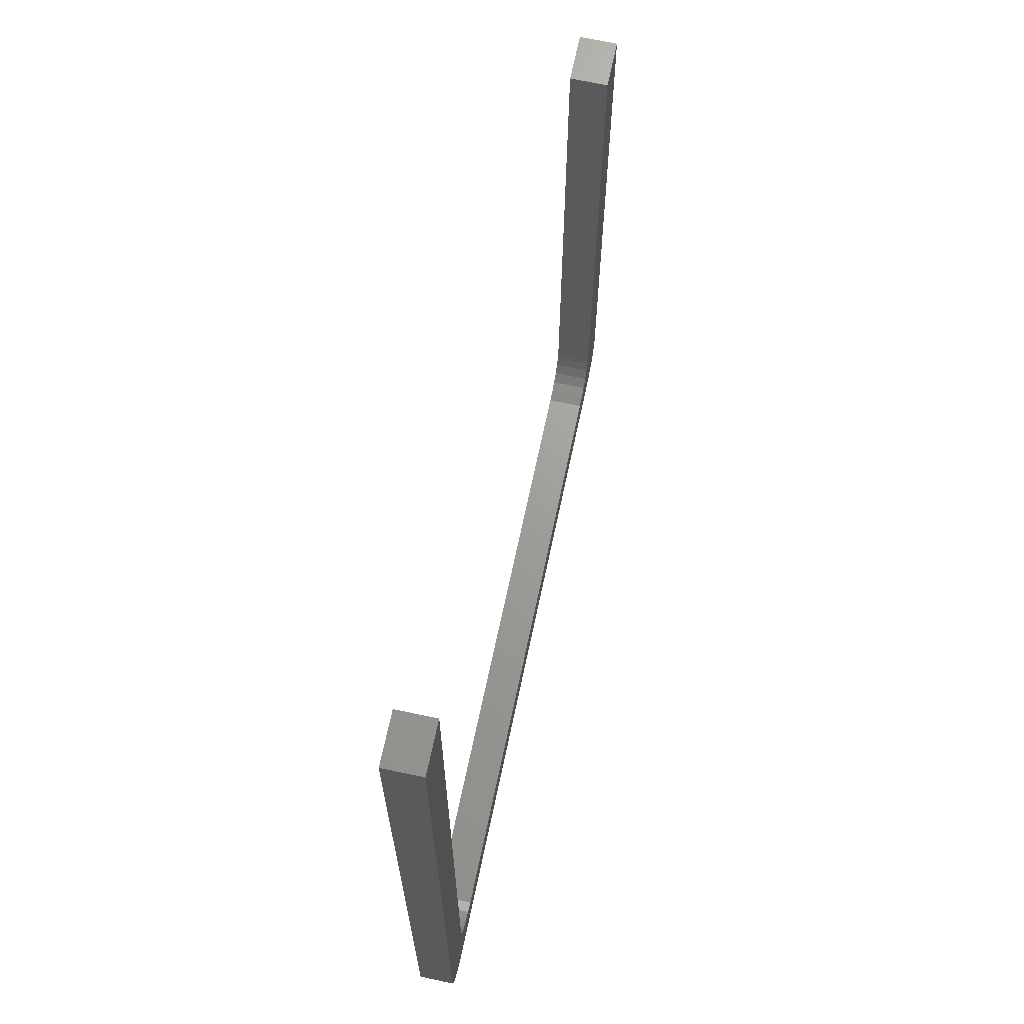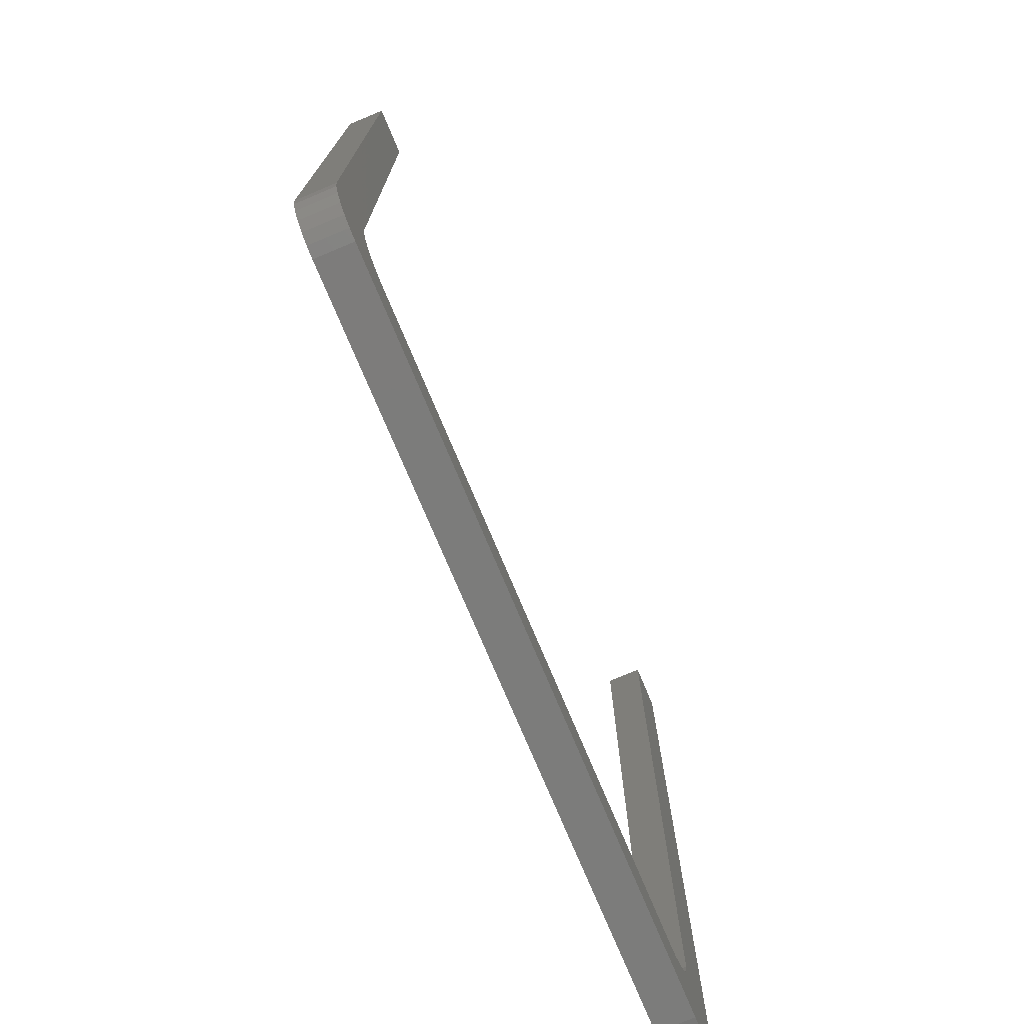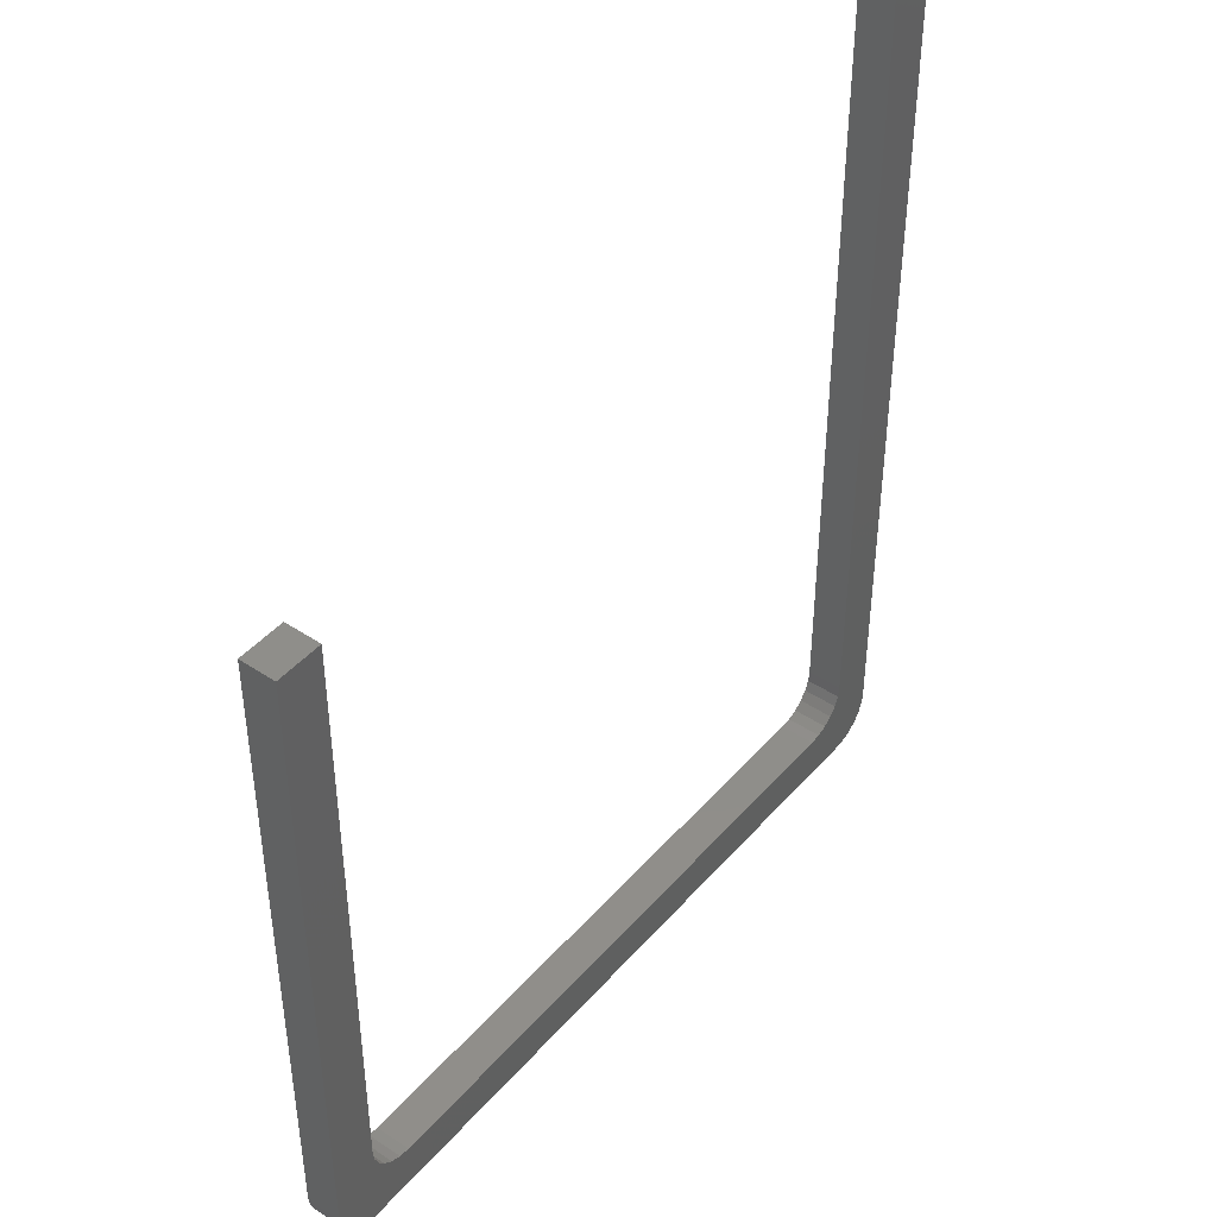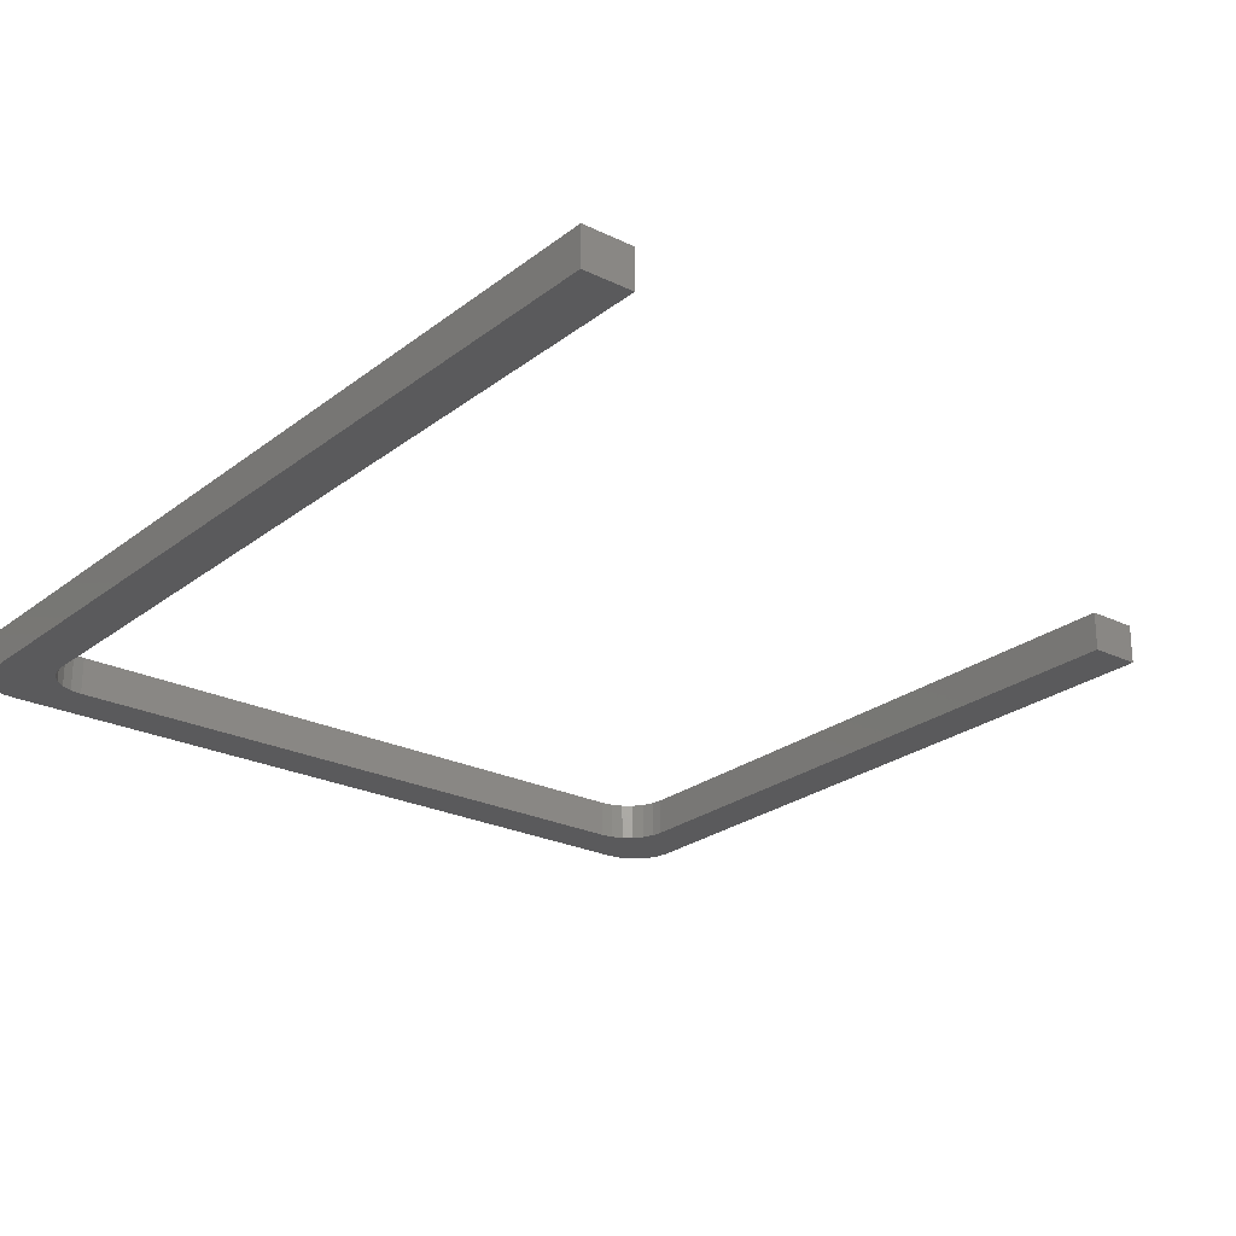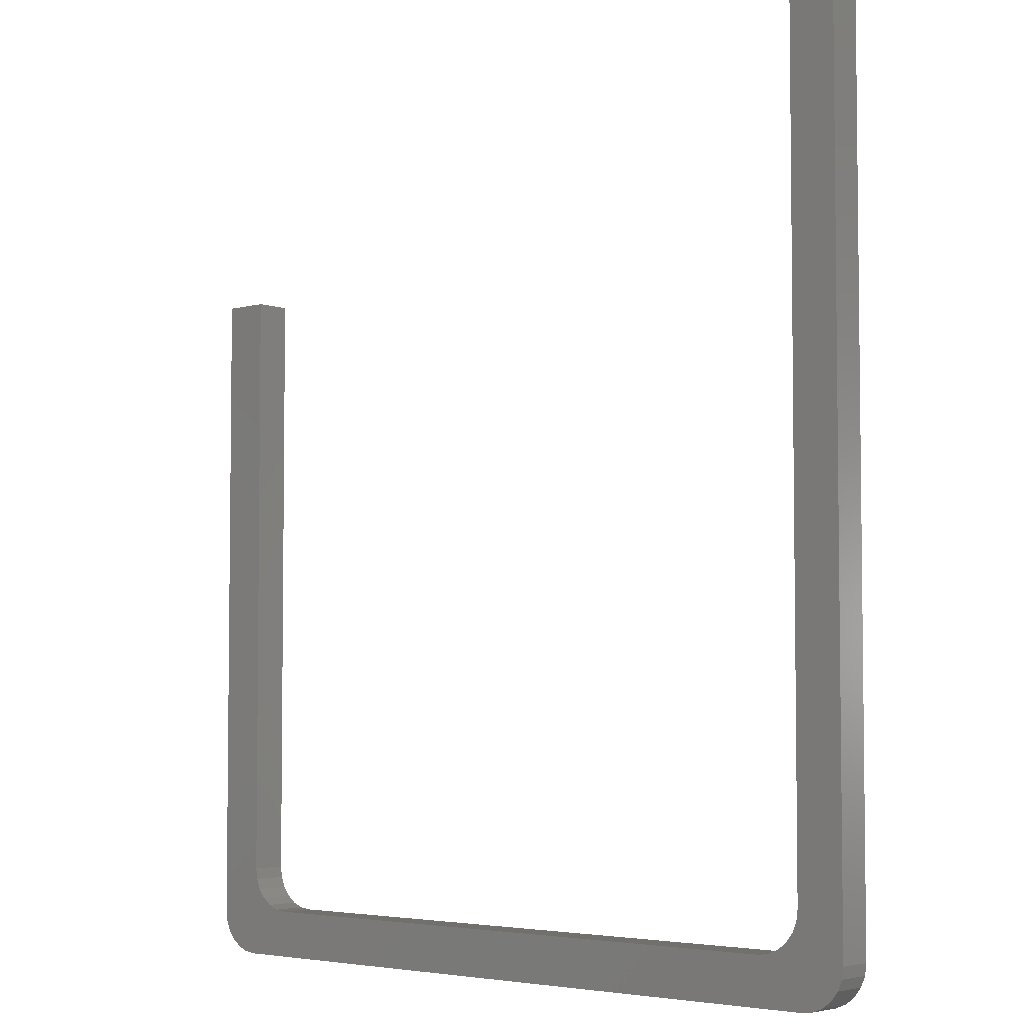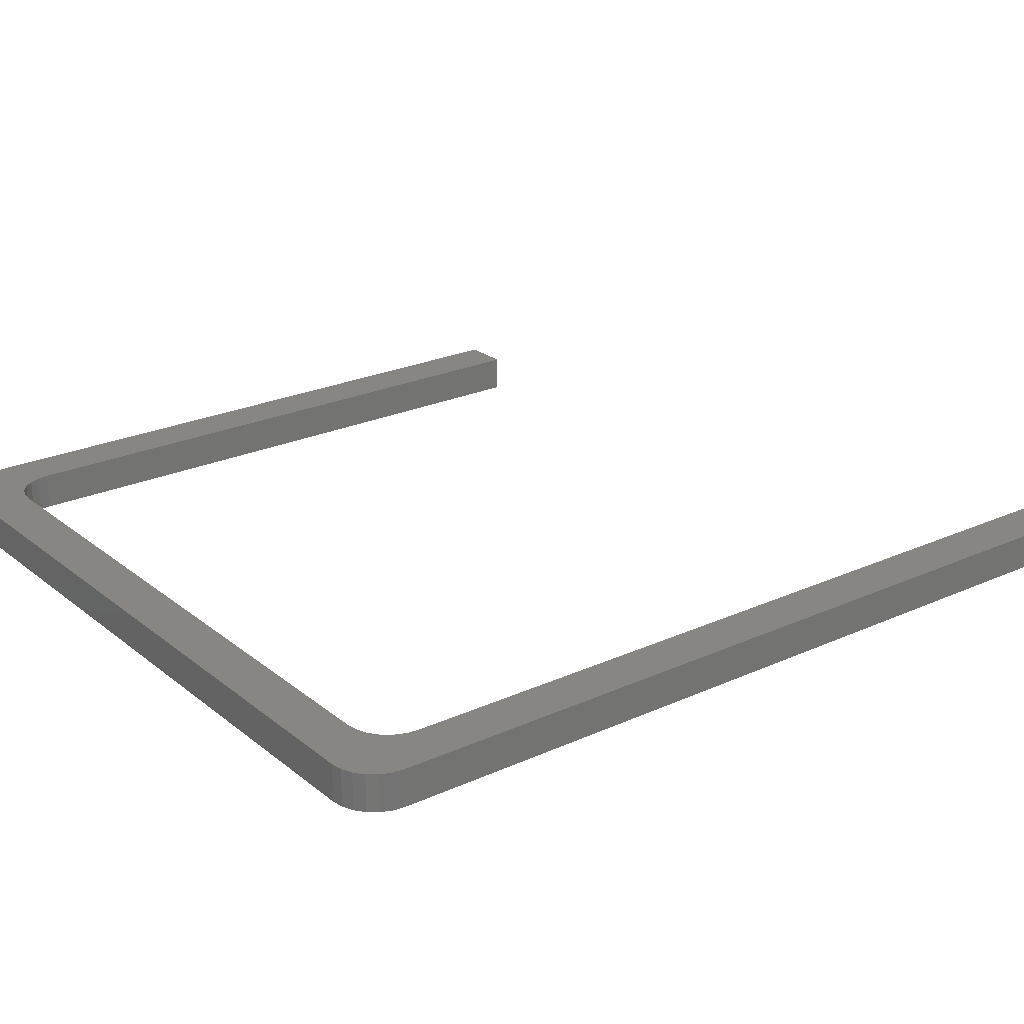
<metadata>
{"format":"stl","ext":"stl","renderer":"f3d","projection":"perspective","resolution":1024,"background":"white","views":[{"elev":68.7,"azim":102.0,"up":"+Y"},{"elev":-75.5,"azim":-67.2,"up":"+Y"},{"elev":44.1,"azim":-52.1,"up":"+Y"},{"elev":-24.5,"azim":141.4,"up":"+Z"},{"elev":-4.3,"azim":41.5,"up":"+Y"},{"elev":23.8,"azim":52.7,"up":"+Z"}]}
</metadata>
<code>
# stl→obj: 64 verts, 124 faces
v 2.079 0 0.1
v 2.079 0 0
v 2.11 0.004089 0.1
v 2.11 0.004089 0
v 2.139 0.01608 0
v 2.139 0.01608 0.1
v 2.164 0.03515 0
v 2.164 0.03515 0.1
v 2.183 0.06 0
v 2.183 0.06 0.1
v 2.195 0.08894 0
v 2.195 0.08894 0.1
v 2.199 0.12 0
v 2.199 0.12 0.1
v 0.12 0 0
v 0.12 0 0.1
v 0 0.12 0.1
v 0 0.12 0
v 0.004089 0.08894 0.1
v 0.004089 0.08894 0
v 0.01608 0.06 0
v 0.01608 0.06 0.1
v 0.03515 0.03515 0
v 0.03515 0.03515 0.1
v 0.06 0.01608 0
v 0.06 0.01608 0.1
v 0.08894 0.004089 0
v 0.08894 0.004089 0.1
v 0 1.941 0
v 0 1.941 0.1
v 0.13 1.941 0
v 0.13 1.941 0.1
v 0.13 0.25 0
v 0.13 0.25 0.1
v 0.25 0.13 0
v 0.2189 0.1341 0
v 0.25 0.13 0.1
v 0.2189 0.1341 0.1
v 0.19 0.1461 0.1
v 0.19 0.1461 0
v 0.1651 0.1651 0.1
v 0.1651 0.1651 0
v 0.1461 0.19 0
v 0.1461 0.19 0.1
v 0.1341 0.2189 0
v 0.1341 0.2189 0.1
v 1.949 0.13 0
v 1.949 0.13 0.1
v 2.069 0.25 0
v 2.065 0.2189 0
v 2.069 0.25 0.1
v 2.065 0.2189 0.1
v 2.053 0.19 0.1
v 2.053 0.19 0
v 2.034 0.1651 0.1
v 2.034 0.1651 0
v 2.009 0.1461 0
v 2.009 0.1461 0.1
v 1.98 0.1341 0
v 1.98 0.1341 0.1
v 2.069 2.531 0
v 2.069 2.531 0.1
v 2.199 2.531 0
v 2.199 2.531 0.1
f 1 2 3
f 3 2 4
f 5 3 4
f 5 6 3
f 5 7 6
f 6 7 8
f 8 7 9
f 10 9 11
f 12 11 13
f 14 12 13
f 8 9 10
f 10 11 12
f 15 2 16
f 16 2 1
f 17 18 19
f 19 18 20
f 21 19 20
f 21 22 19
f 21 23 22
f 22 23 24
f 24 23 25
f 26 25 27
f 28 27 15
f 16 28 15
f 24 25 26
f 26 27 28
f 29 18 30
f 30 18 17
f 31 29 32
f 32 29 30
f 33 31 34
f 34 31 32
f 35 36 37
f 37 36 38
f 38 36 39
f 39 36 40
f 41 40 42
f 43 41 42
f 43 44 41
f 43 45 44
f 44 45 46
f 46 45 33
f 34 46 33
f 39 40 41
f 47 35 48
f 48 35 37
f 49 50 51
f 51 50 52
f 52 50 53
f 53 50 54
f 55 54 56
f 57 55 56
f 57 58 55
f 57 59 58
f 58 59 60
f 60 59 47
f 48 60 47
f 53 54 55
f 61 49 62
f 62 49 51
f 63 61 64
f 64 61 62
f 13 63 14
f 14 63 64
f 61 63 49
f 49 63 13
f 50 13 54
f 50 49 13
f 13 11 54
f 54 11 9
f 7 54 9
f 7 56 54
f 7 5 56
f 56 5 4
f 2 56 4
f 2 57 56
f 2 59 57
f 2 47 59
f 2 15 47
f 47 15 35
f 35 15 36
f 36 15 40
f 40 15 42
f 42 15 27
f 25 42 27
f 25 23 42
f 42 23 43
f 43 23 21
f 20 43 21
f 20 18 43
f 43 18 45
f 45 18 33
f 33 18 29
f 31 33 29
f 64 51 14
f 64 62 51
f 51 52 14
f 14 52 53
f 12 53 10
f 12 14 53
f 10 53 8
f 8 53 55
f 6 55 3
f 6 8 55
f 3 55 1
f 1 55 58
f 60 1 58
f 60 48 1
f 1 48 37
f 16 37 38
f 39 16 38
f 39 41 16
f 16 41 28
f 28 41 26
f 26 41 24
f 24 41 44
f 22 44 19
f 22 24 44
f 1 37 16
f 19 44 17
f 17 44 46
f 34 17 46
f 34 30 17
f 34 32 30

</code>
